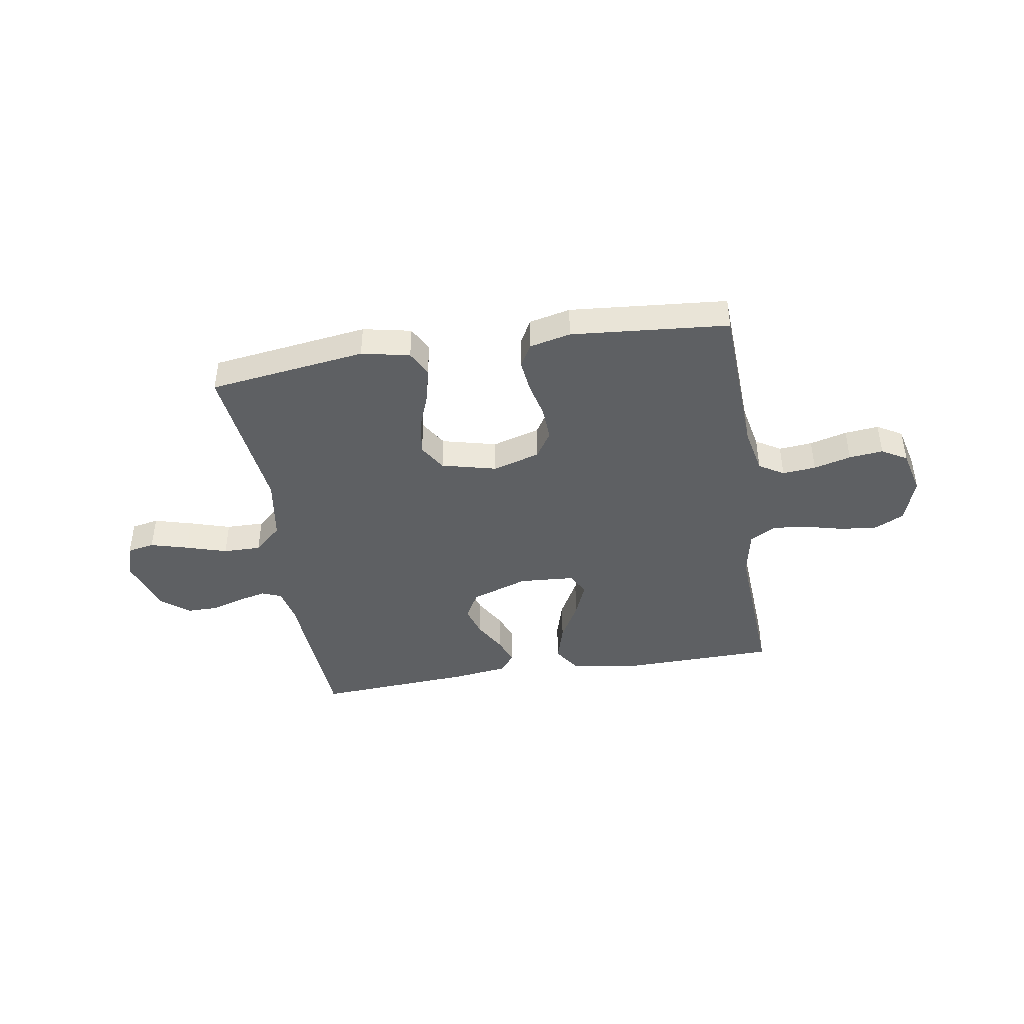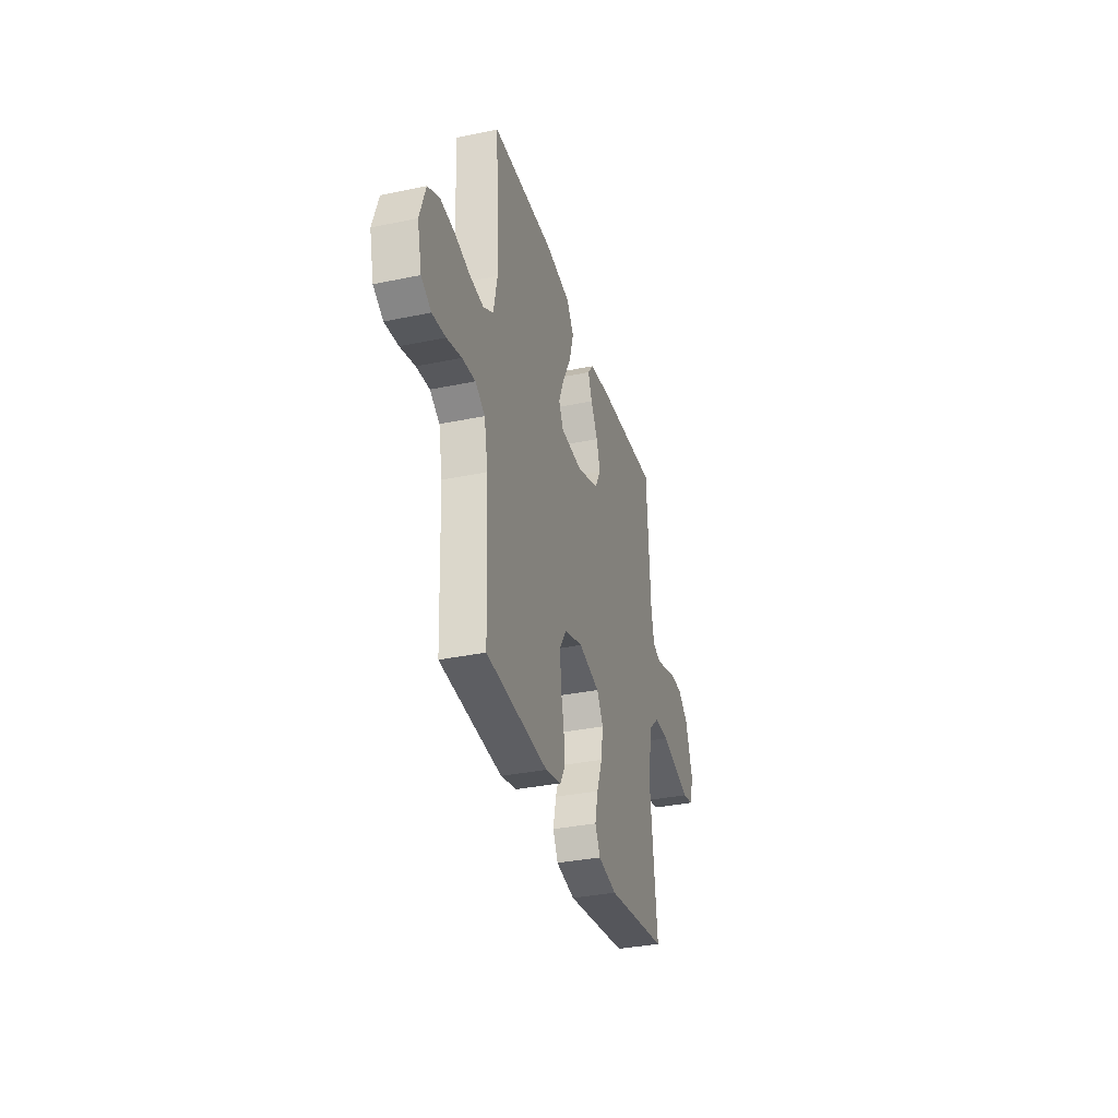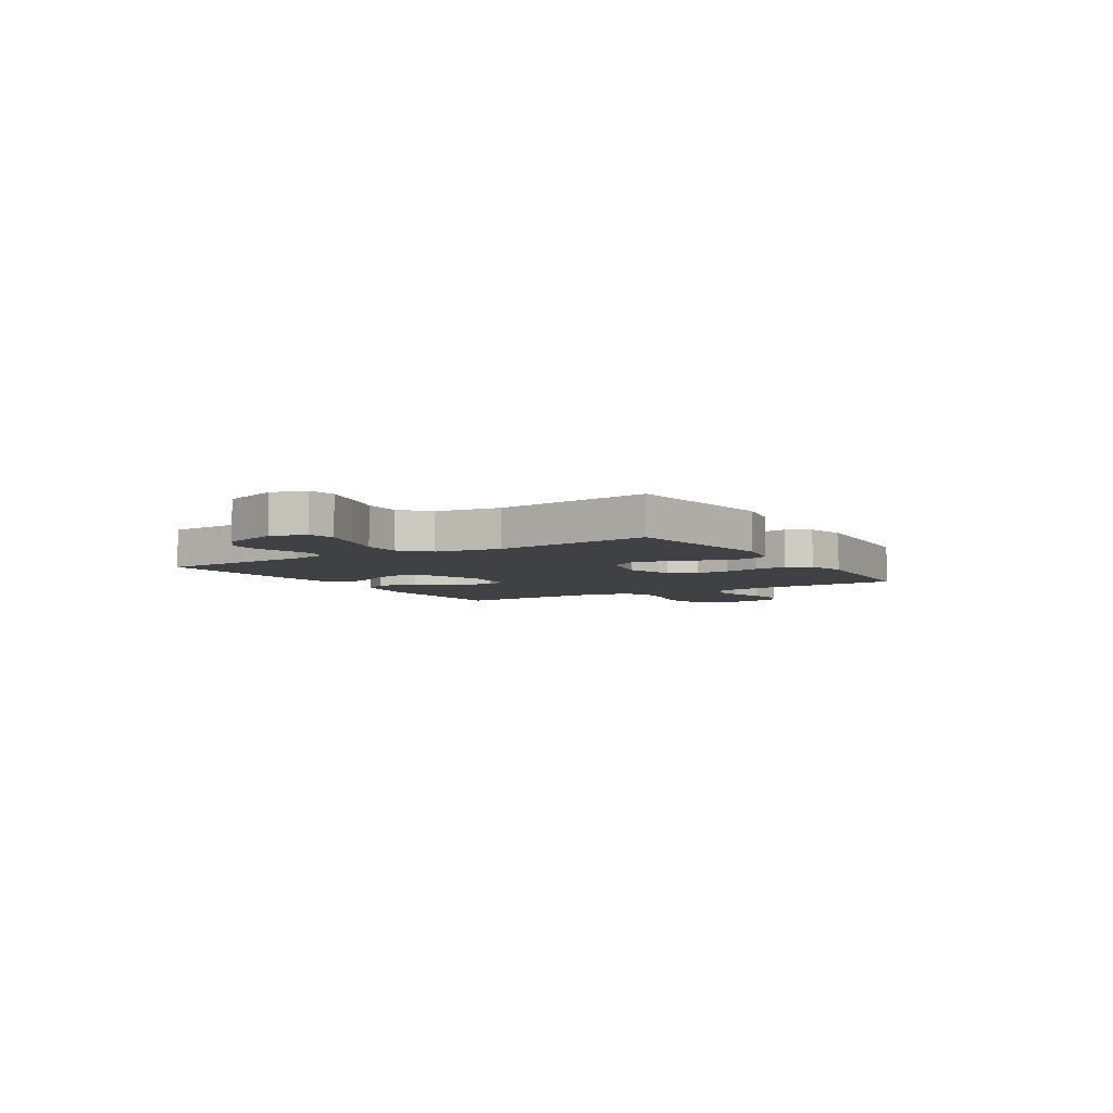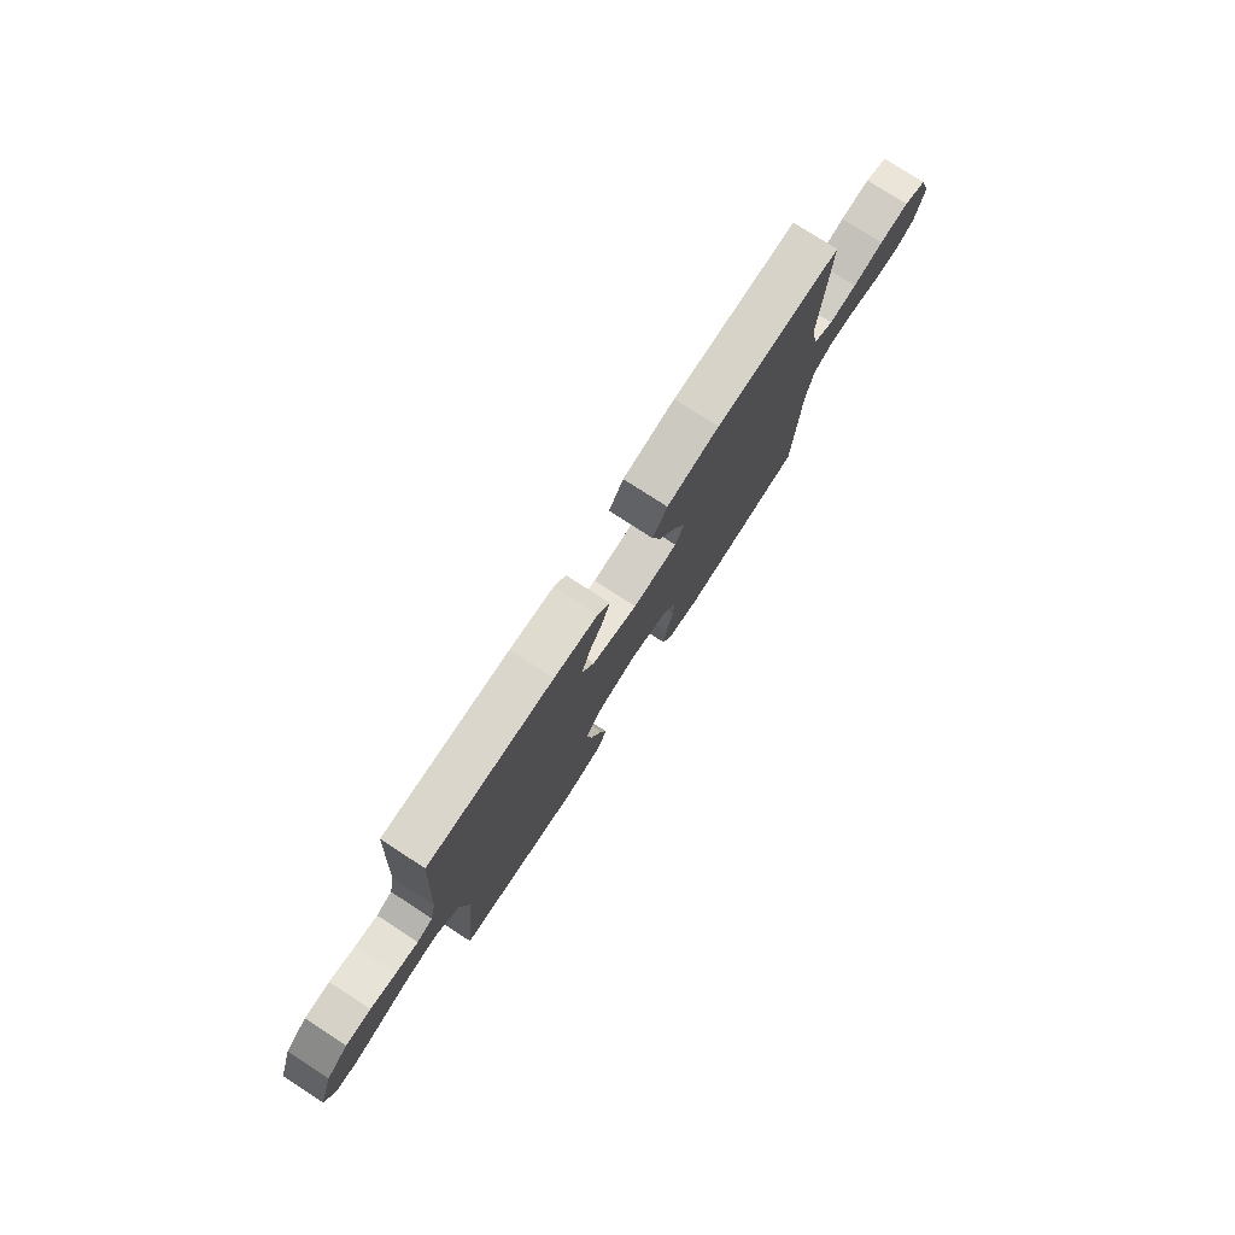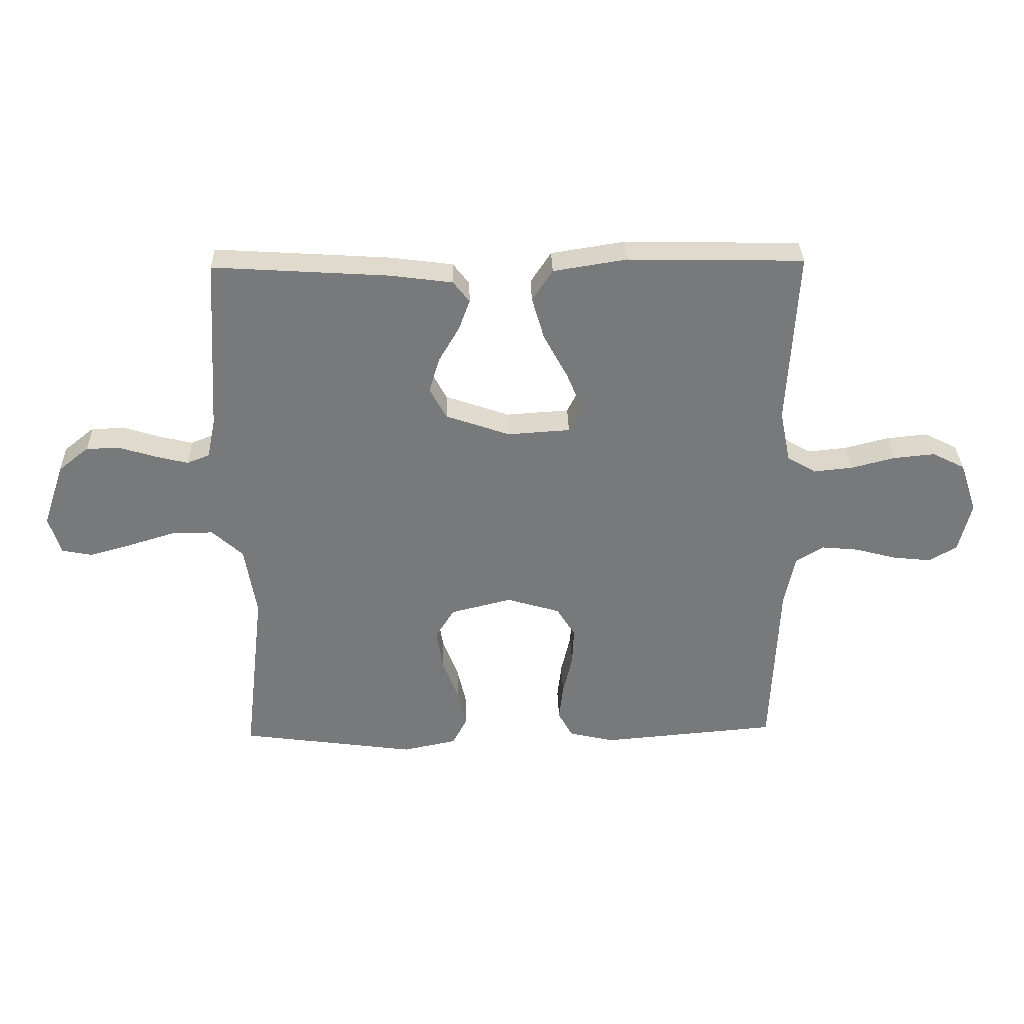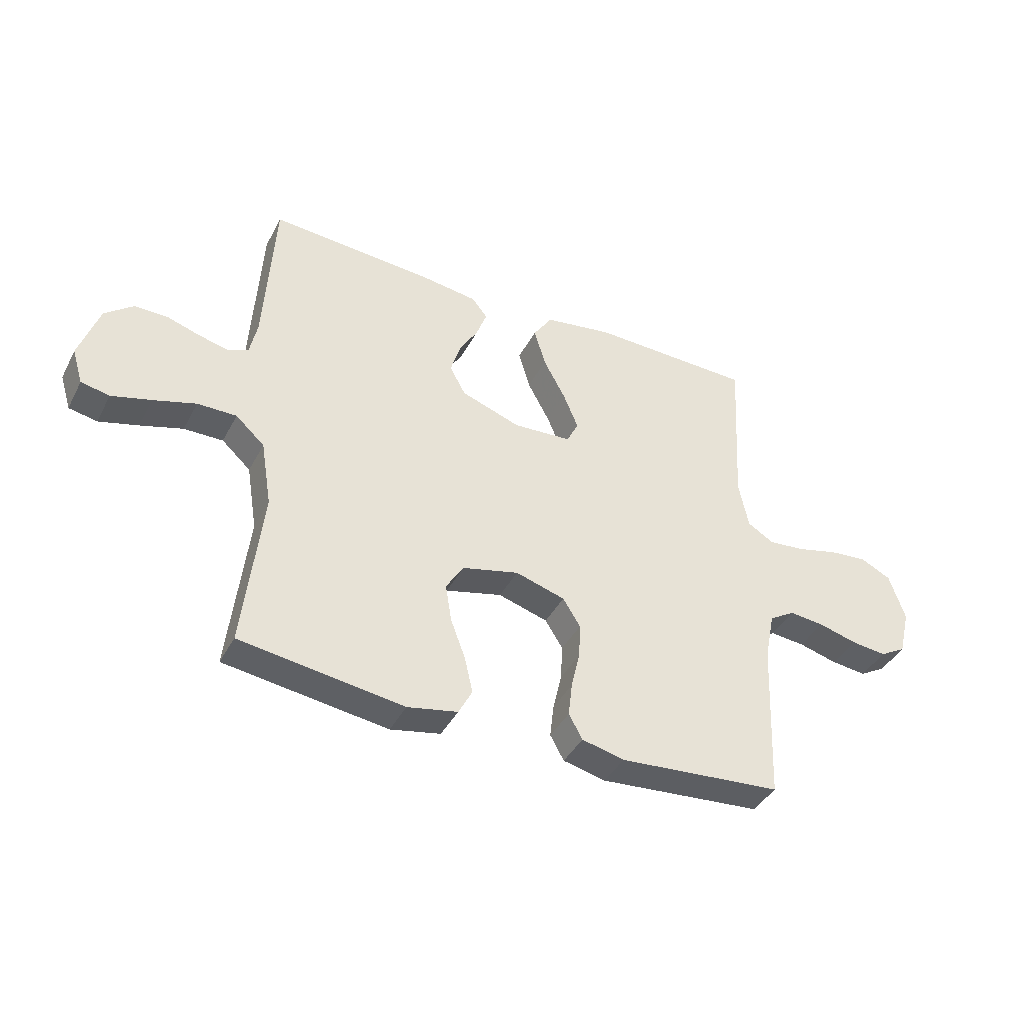
<metadata>
{"format":"obj","ext":"obj","renderer":"f3d","projection":"perspective","resolution":1024,"background":"white","views":[{"elev":-42.6,"azim":-170.8,"up":"+Y"},{"elev":-34.0,"azim":-74.2,"up":"+Z"},{"elev":-5.5,"azim":121.8,"up":"+Y"},{"elev":77.4,"azim":122.9,"up":"+Z"},{"elev":32.5,"azim":178.5,"up":"+Z"},{"elev":-40.8,"azim":154.2,"up":"+Z"}]}
</metadata>
<code>
v -0.5 0.07 -0.5
v -0.513 0.07 -0.2
v -0.531 0.07 -0.111
v -0.578 0.07 -0.082
v -0.642 0.07 -0.088
v -0.713 0.07 -0.107
v -0.778 0.07 -0.114
v -0.826 0.07 -0.086
v -0.847 0.07 0
v -0.818 0.07 0.087
v -0.762 0.07 0.115
v -0.691 0.07 0.108
v -0.617 0.07 0.089
v -0.55 0.07 0.082
v -0.501 0.07 0.111
v -0.483 0.07 0.2
v -0.5 0.07 0.5
v -0.2 0.07 0.506
v -0.075 0.07 0.486
v -0.04 0.07 0.433
v -0.061 0.07 0.361
v -0.102 0.07 0.285
v -0.129 0.07 0.219
v -0.107 0.07 0.175
v 0 0.07 0.168
v 0.109 0.07 0.206
v 0.138 0.07 0.259
v 0.12 0.07 0.319
v 0.085 0.07 0.379
v 0.066 0.07 0.431
v 0.094 0.07 0.467
v 0.2 0.07 0.481
v 0.5 0.07 0.5
v 0.518 0.07 0.2
v 0.532 0.07 0.133
v 0.57 0.07 0.118
v 0.624 0.07 0.131
v 0.685 0.07 0.15
v 0.745 0.07 0.15
v 0.797 0.07 0.108
v 0.833 0.07 0
v 0.813 0.07 -0.065
v 0.761 0.07 -0.075
v 0.689 0.07 -0.055
v 0.611 0.07 -0.031
v 0.539 0.07 -0.03
v 0.486 0.07 -0.078
v 0.466 0.07 -0.2
v 0.5 0.07 -0.5
v 0.2 0.07 -0.541
v 0.108 0.07 -0.522
v 0.083 0.07 -0.474
v 0.098 0.07 -0.408
v 0.125 0.07 -0.336
v 0.136 0.07 -0.267
v 0.104 0.07 -0.215
v 0 0.07 -0.189
v -0.091 0.07 -0.216
v -0.123 0.07 -0.267
v -0.12 0.07 -0.332
v -0.104 0.07 -0.401
v -0.097 0.07 -0.463
v -0.122 0.07 -0.508
v -0.2 0.07 -0.526
v -0.5 0 -0.5
v -0.513 0 -0.2
v -0.531 0 -0.111
v -0.578 0 -0.082
v -0.642 0 -0.088
v -0.713 0 -0.107
v -0.778 0 -0.114
v -0.826 0 -0.086
v -0.847 0 0
v -0.818 0 0.087
v -0.762 0 0.115
v -0.691 0 0.108
v -0.617 0 0.089
v -0.55 0 0.082
v -0.501 0 0.111
v -0.483 0 0.2
v -0.5 0 0.5
v -0.2 0 0.506
v -0.075 0 0.486
v -0.04 0 0.433
v -0.061 0 0.361
v -0.102 0 0.285
v -0.129 0 0.219
v -0.107 0 0.175
v 0 0 0.168
v 0.109 0 0.206
v 0.138 0 0.259
v 0.12 0 0.319
v 0.085 0 0.379
v 0.066 0 0.431
v 0.094 0 0.467
v 0.2 0 0.481
v 0.5 0 0.5
v 0.518 0 0.2
v 0.532 0 0.133
v 0.57 0 0.118
v 0.624 0 0.131
v 0.685 0 0.15
v 0.745 0 0.15
v 0.797 0 0.108
v 0.833 0 0
v 0.813 0 -0.065
v 0.761 0 -0.075
v 0.689 0 -0.055
v 0.611 0 -0.031
v 0.539 0 -0.03
v 0.486 0 -0.078
v 0.466 0 -0.2
v 0.5 0 -0.5
v 0.2 0 -0.541
v 0.108 0 -0.522
v 0.083 0 -0.474
v 0.098 0 -0.408
v 0.125 0 -0.336
v 0.136 0 -0.267
v 0.104 0 -0.215
v 0 0 -0.189
v -0.091 0 -0.216
v -0.123 0 -0.267
v -0.12 0 -0.332
v -0.104 0 -0.401
v -0.097 0 -0.463
v -0.122 0 -0.508
v -0.2 0 -0.526
f 64 1 2
f 63 64 2
f 62 63 2
f 61 62 2
f 60 61 2
f 59 60 2 3
f 58 59 3 4
f 57 58 4
f 52 53 54
f 51 52 54
f 50 51 54
f 49 50 54
f 48 49 54
f 47 48 54 55
f 46 47 55 56
f 43 44 45
f 42 43 45
f 41 42 45
f 40 41 45
f 39 40 45
f 38 39 45
f 37 38 45
f 36 37 45 46
f 46 56 57
f 36 46 57
f 35 36 57
f 32 33 34
f 31 32 34
f 30 31 34
f 29 30 34
f 28 29 34
f 27 28 34 35
f 20 21 22
f 19 20 22
f 18 19 22
f 17 18 22
f 16 17 22
f 15 16 22 23
f 14 15 23 24
f 11 12 13
f 10 11 13
f 9 10 13
f 8 9 13
f 7 8 13
f 6 7 13
f 5 6 13
f 4 5 13 14
f 14 24 25
f 4 14 25
f 57 4 25
f 26 27 35 57
f 25 26 57
f 66 65 128
f 66 128 127
f 66 127 126
f 66 126 125
f 66 125 124
f 67 66 124 123
f 68 67 123 122
f 68 122 121
f 118 117 116
f 118 116 115
f 118 115 114
f 118 114 113
f 118 113 112
f 119 118 112 111
f 120 119 111 110
f 109 108 107
f 109 107 106
f 109 106 105
f 109 105 104
f 109 104 103
f 109 103 102
f 109 102 101
f 110 109 101 100
f 121 120 110
f 121 110 100
f 121 100 99
f 98 97 96
f 98 96 95
f 98 95 94
f 98 94 93
f 98 93 92
f 99 98 92 91
f 86 85 84
f 86 84 83
f 86 83 82
f 86 82 81
f 86 81 80
f 87 86 80 79
f 88 87 79 78
f 77 76 75
f 77 75 74
f 77 74 73
f 77 73 72
f 77 72 71
f 77 71 70
f 77 70 69
f 78 77 69 68
f 89 88 78
f 89 78 68
f 89 68 121
f 121 99 91 90
f 121 90 89
f 1 65 66 2
f 2 66 67 3
f 3 67 68 4
f 4 68 69 5
f 5 69 70 6
f 6 70 71 7
f 7 71 72 8
f 8 72 73 9
f 9 73 74 10
f 10 74 75 11
f 11 75 76 12
f 12 76 77 13
f 13 77 78 14
f 14 78 79 15
f 15 79 80 16
f 16 80 81 17
f 17 81 82 18
f 18 82 83 19
f 19 83 84 20
f 20 84 85 21
f 21 85 86 22
f 22 86 87 23
f 23 87 88 24
f 24 88 89 25
f 25 89 90 26
f 26 90 91 27
f 27 91 92 28
f 28 92 93 29
f 29 93 94 30
f 30 94 95 31
f 31 95 96 32
f 32 96 97 33
f 33 97 98 34
f 34 98 99 35
f 35 99 100 36
f 36 100 101 37
f 37 101 102 38
f 38 102 103 39
f 39 103 104 40
f 40 104 105 41
f 41 105 106 42
f 42 106 107 43
f 43 107 108 44
f 44 108 109 45
f 45 109 110 46
f 46 110 111 47
f 47 111 112 48
f 48 112 113 49
f 49 113 114 50
f 50 114 115 51
f 51 115 116 52
f 52 116 117 53
f 53 117 118 54
f 54 118 119 55
f 55 119 120 56
f 56 120 121 57
f 57 121 122 58
f 58 122 123 59
f 59 123 124 60
f 60 124 125 61
f 61 125 126 62
f 62 126 127 63
f 63 127 128 64
f 64 128 65 1

</code>
